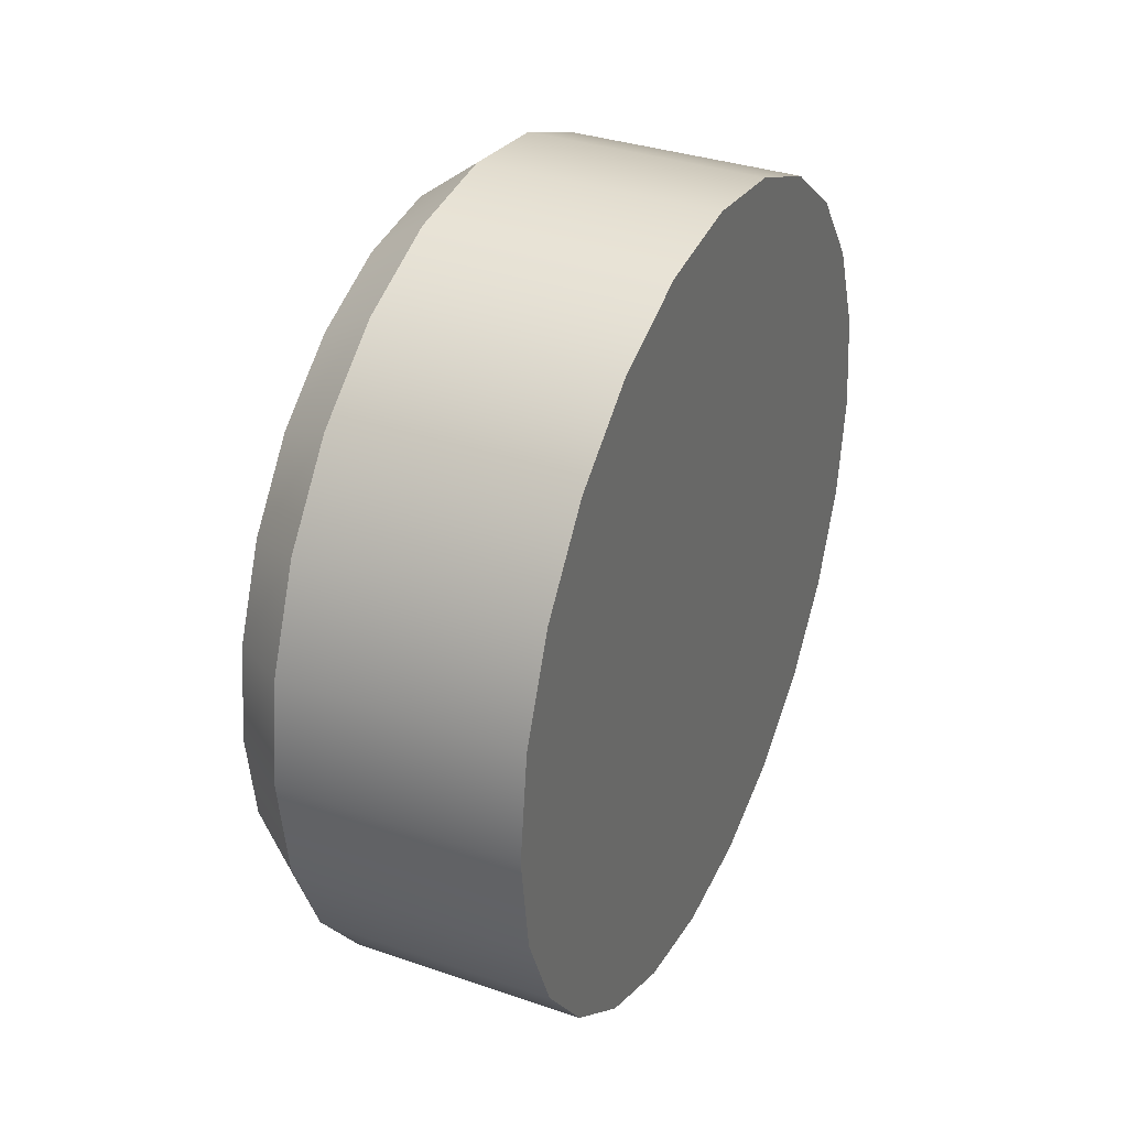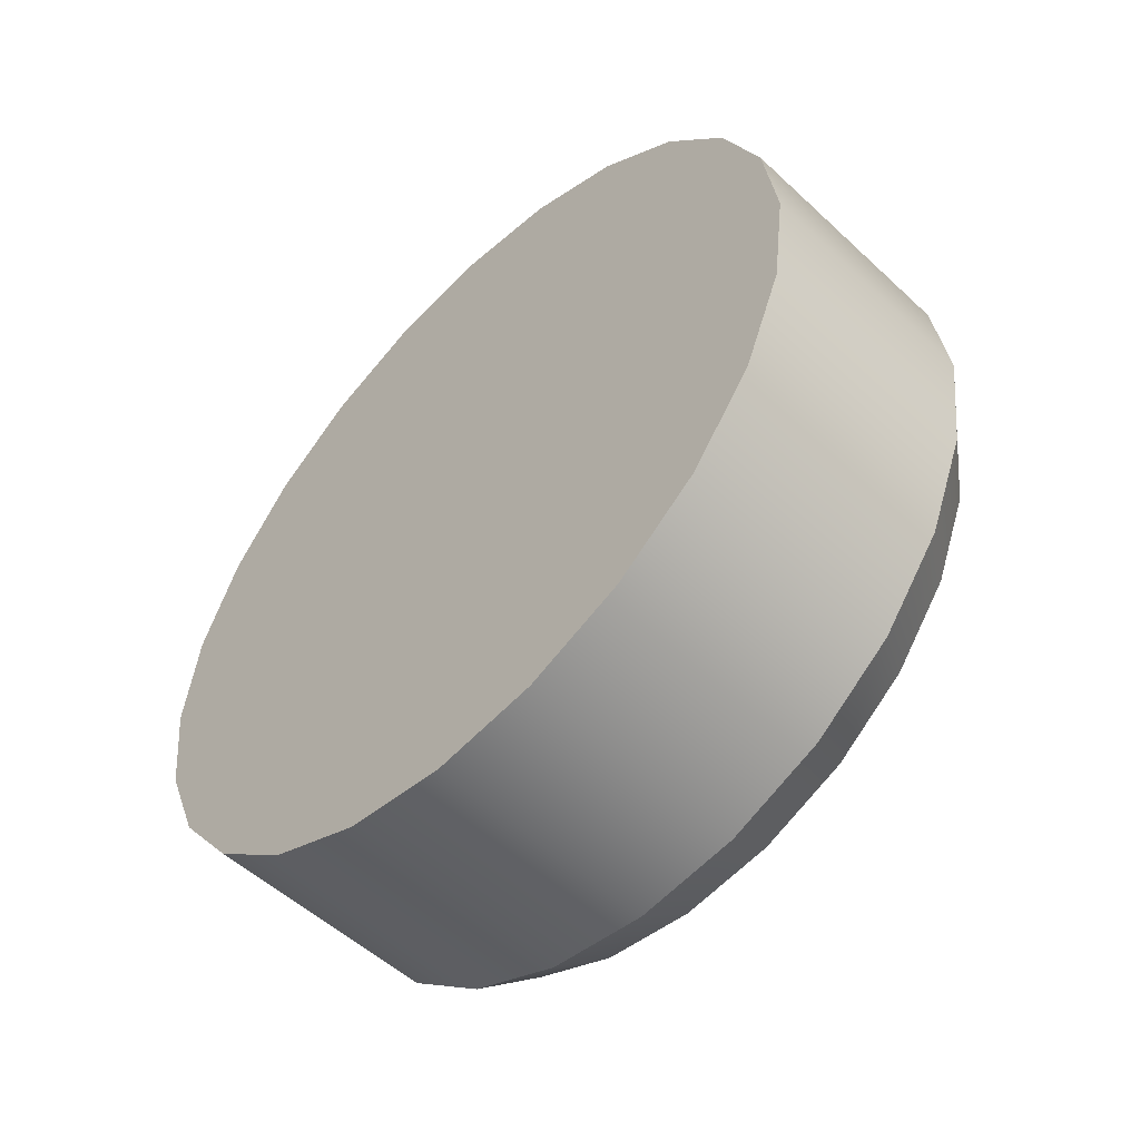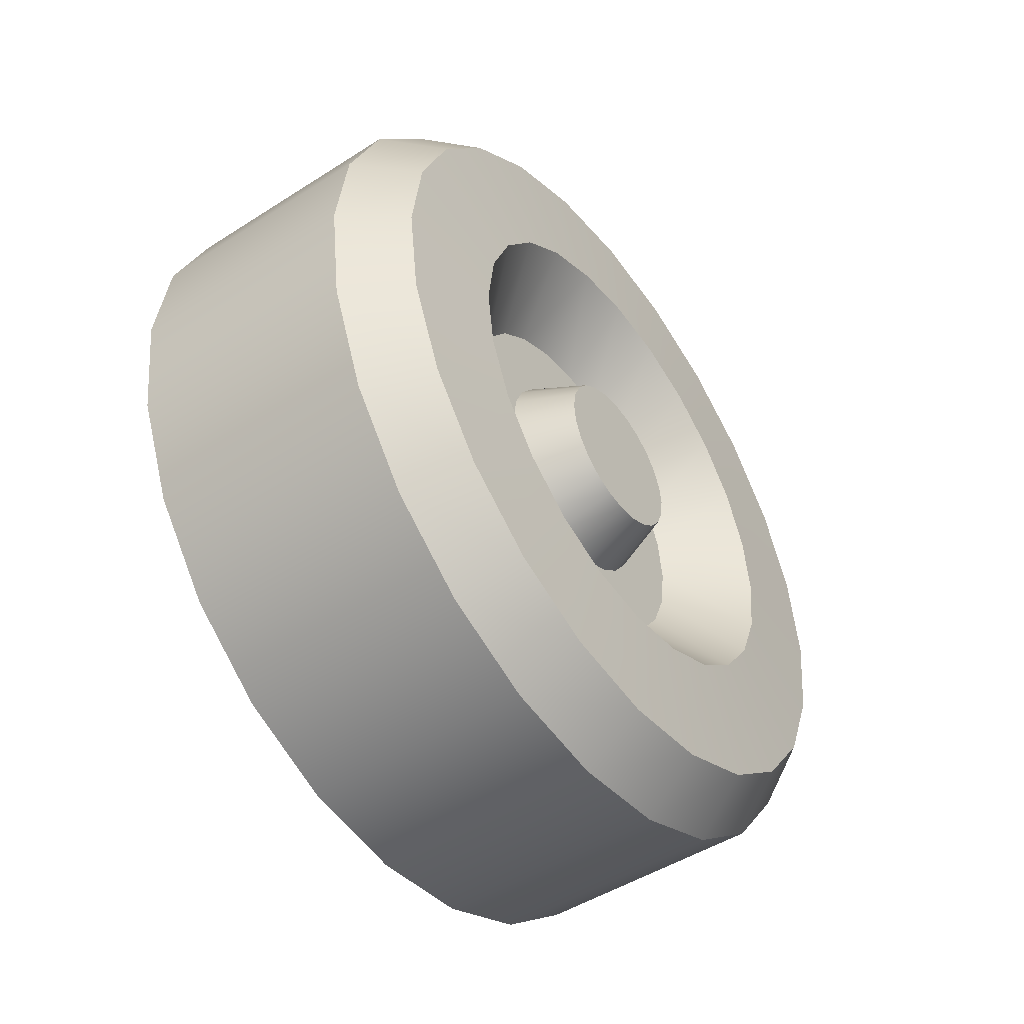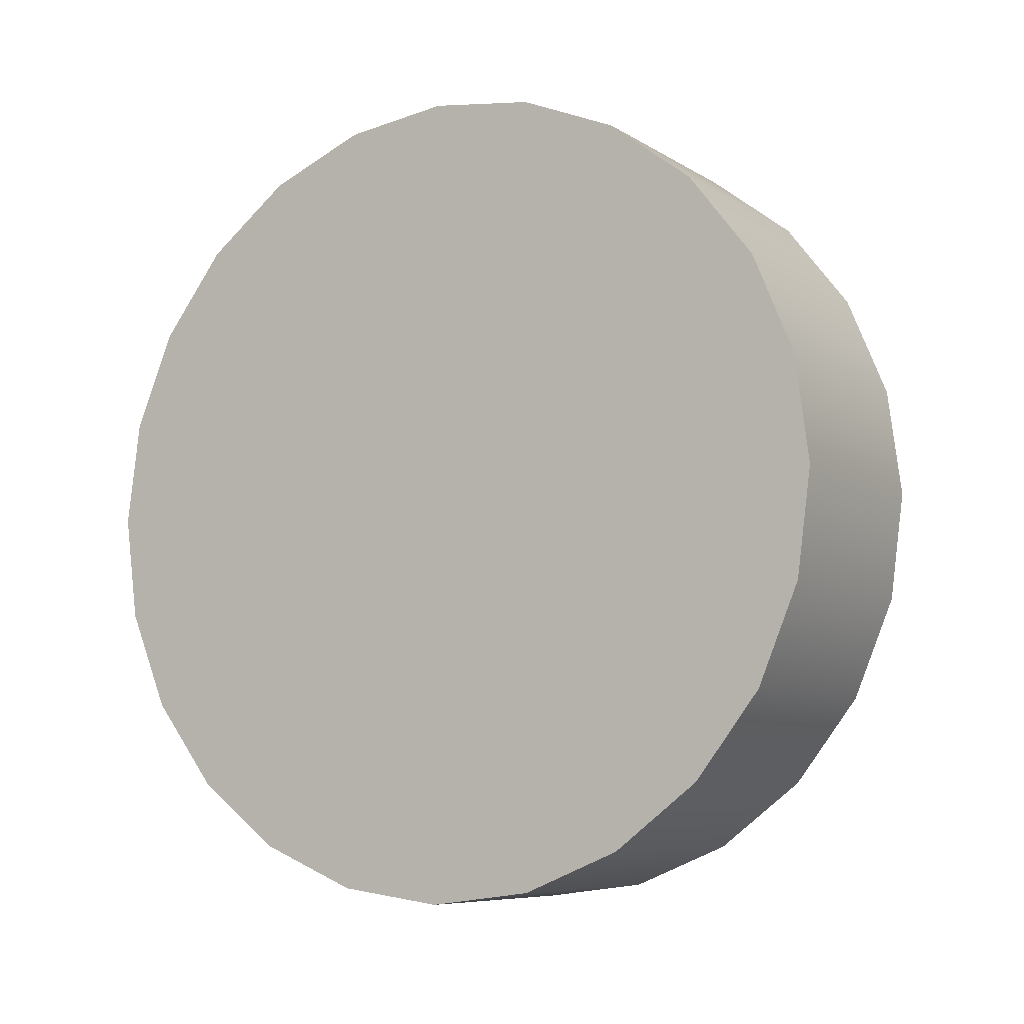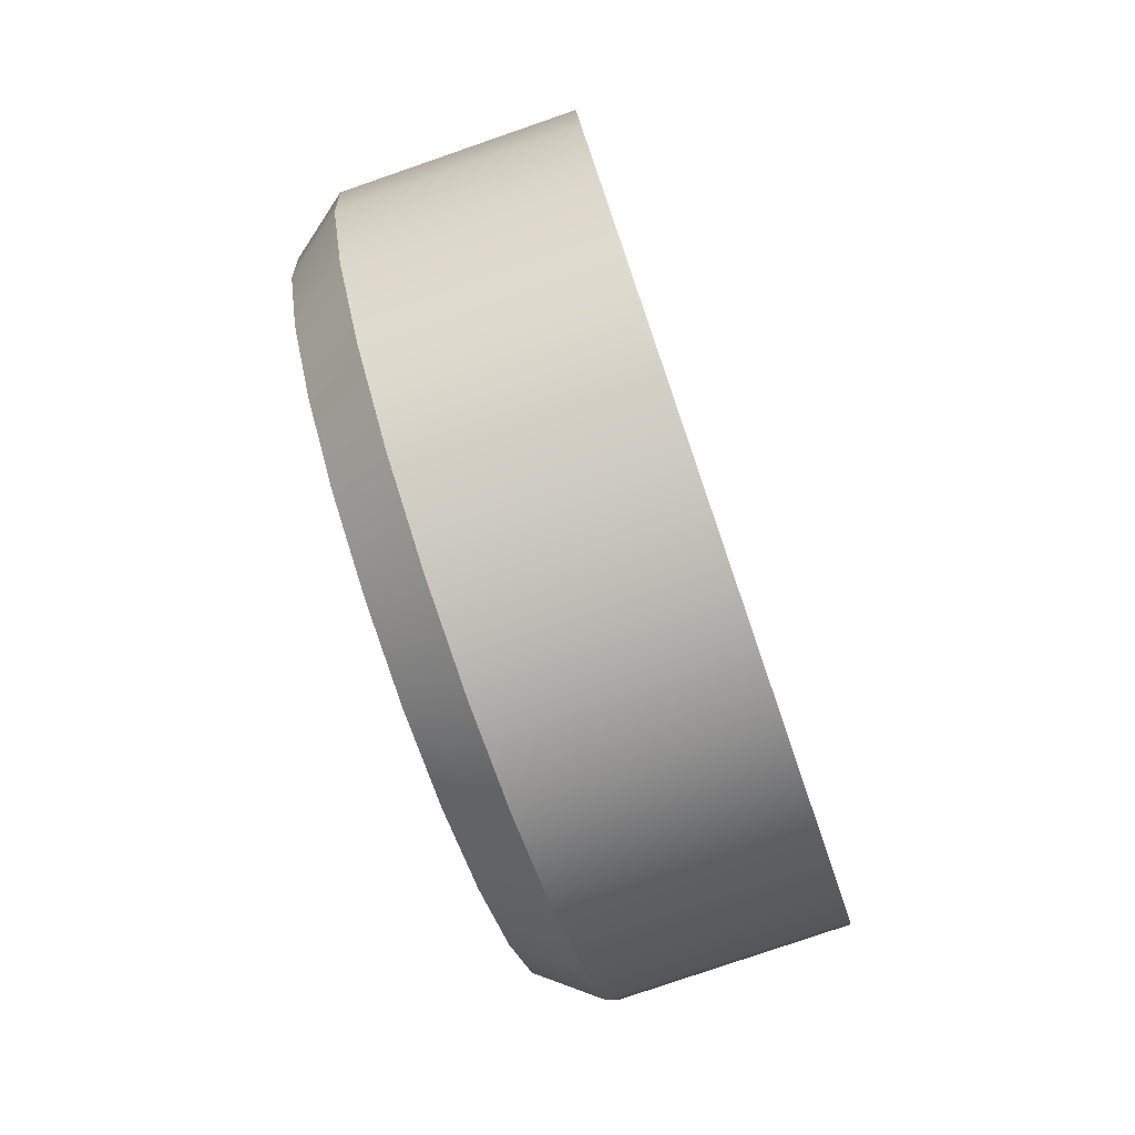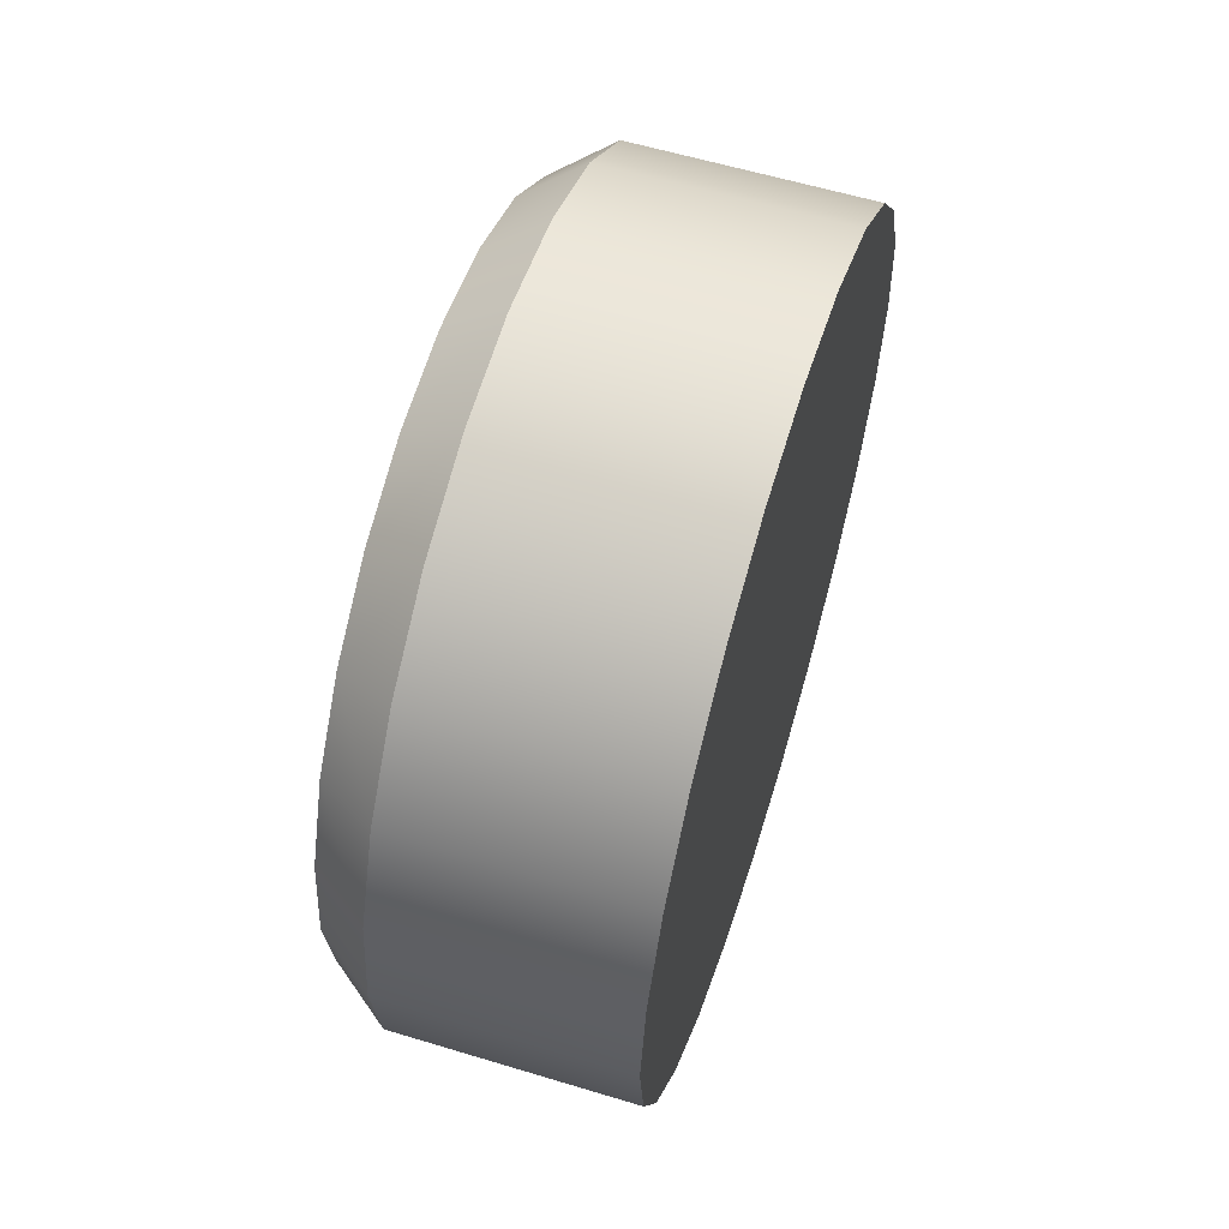
<metadata>
{"format":"obj","ext":"obj","renderer":"f3d","projection":"perspective","resolution":1024,"background":"white","views":[{"elev":34.6,"azim":-155.3,"up":"+Z"},{"elev":-53.4,"azim":-44.7,"up":"+Y"},{"elev":-47.9,"azim":35.7,"up":"+Y"},{"elev":-7.5,"azim":-58.9,"up":"+Y"},{"elev":-78.9,"azim":-161.0,"up":"+Y"},{"elev":59.2,"azim":-162.7,"up":"+Y"}]}
</metadata>
<code>
g wheelBlack
v 1 1.204 0.3225
v 0.8 1.352 0.3623
v 1 1.246 -8.23e-13
v 0.8 1.4 -6.569e-13
v 0.8 -4.512e-16 1.4
v 1.155e-12 -4.512e-16 1.4
v 0.8 0.3623 1.352
v 1.112e-12 0.3623 1.352
v 1 0.3225 -1.204
v 1 0.623 -1.079
v 0.8 0.3623 -1.352
v 0.8 0.7 -1.212
v 0 1.4 0
v 0.8 1.352 -0.3623
v -2.96e-13 1.352 -0.3623
v 0.8 0.9899 0.9899
v 8.158e-13 0.9899 0.9899
v 0.8 1.212 0.7
v 5.775e-13 1.212 0.7
v 0.8 -1.4 -6.569e-13
v 0.8 -1.352 -0.3623
v 0 -1.4 0
v -2.96e-13 -1.352 -0.3623
v 0.8 -0.9899 0.9899
v 8.158e-13 -0.9899 0.9899
v 0.8 -0.7 1.212
v 9.962e-13 -0.7 1.212
v 0.8 -1.212 0.7
v 0.8 -1.352 0.3623
v 5.775e-13 -1.212 0.7
v 2.96e-13 -1.352 0.3623
v -1.112e-12 -0.3623 -1.352
v 0.8 -0.3623 -1.352
v -1.155e-12 0 -1.4
v 0.8 0 -1.4
v 0.8 0.7 1.212
v 9.962e-13 0.7 1.212
v -8.158e-13 -0.9899 -0.9899
v 0.8 -0.9899 -0.9899
v -9.962e-13 -0.7 -1.212
v 0.8 -0.7 -1.212
v -1.112e-12 0.3623 -1.352
v -9.962e-13 0.7 -1.212
v -8.158e-13 0.9899 -0.9899
v 0.8 0.9899 -0.9899
v 0.8 -0.3623 1.352
v 1.112e-12 -0.3623 1.352
v 1 -0.3225 1.204
v 1 -4.512e-16 1.246
v 1 1.079 -0.623
v 0.8 1.212 -0.7
v 1 0.8811 -0.8811
v 1 1.079 0.623
v 0.8 -1.212 -0.7
v -5.775e-13 -1.212 -0.7
v -5.775e-13 1.212 -0.7
v 1 -1.204 -0.3225
v 1 -1.079 -0.623
v 1 -0.8811 -0.8811
v 1 -0.623 -1.079
v 1.019 -0.2185 -0.8156
v 1.019 -0.4222 -0.7313
v 0.781 -0.1545 -0.5767
v 0.781 -0.2985 -0.5171
v 1 -1.246 -8.23e-13
v 1 -1.079 0.623
v 1 -1.204 0.3225
v 1.019 0.2185 -0.8156
v 0.781 0.1545 -0.5767
v 1.019 0.4222 -0.7313
v 0.781 0.2985 -0.5171
v 2.96e-13 1.352 0.3623
v 1 0.3225 1.204
v 1 -0.623 1.079
v 1.019 -1.805e-15 -0.8444
v 0.781 -1.579e-15 -0.5971
v 1 -0.8811 0.8811
v 1 0.623 1.079
v 1 0.8811 0.8811
v 1 -0.3225 -1.204
v 0.781 -0.4222 0.4222
v 1.019 -0.5971 0.5971
v 0.781 -0.2985 0.5171
v 1.019 -0.4222 0.7313
v 1.019 0.7313 -0.4222
v 0.781 0.5171 -0.2985
v 1.019 0.8156 -0.2185
v 0.781 0.5767 -0.1545
v 0.781 -0.1545 0.5767
v 1.019 -0.2185 0.8156
v 0.781 -4.512e-16 0.5971
v 1.019 -4.512e-16 0.8444
v 0.781 0.5171 0.2985
v 0.781 0.4222 0.4222
v 1.019 0.7313 0.4222
v 1.019 0.5971 0.5971
v 0.781 0.2985 0.5171
v 1.019 0.4222 0.7313
v 1.019 -0.7313 -0.4222
v 1.019 -0.8156 -0.2185
v 0.781 -0.5171 -0.2985
v 0.781 -0.5767 -0.1545
v 0.781 0.1545 0.5767
v 1.019 0.2185 0.8156
v 1.019 -0.8444 -8.266e-13
v 1.019 -0.8156 0.2185
v 0.781 -0.5971 -6.281e-13
v 0.781 -0.5767 0.1545
v 0.781 -0.5171 0.2985
v 1.019 -0.7313 0.4222
v 1.019 -0.5971 -0.5971
v 0.781 -0.4222 -0.4222
v 1 -2.256e-16 -1.246
v 1 1.204 -0.3225
v 1.019 0.8444 -8.266e-13
v 0.781 0.5971 -6.281e-13
v 1.019 0.8156 0.2185
v 0.781 0.5767 0.1545
v 0.781 0.4222 -0.4222
v 0.781 -1.579e-15 -0.3656
v 0.781 0.09461 -0.3531
v 0.781 0.1828 -0.3166
v 0.781 0.2585 -0.2585
v 0.781 0.3166 -0.1828
v 0.781 0.3531 -0.09461
v 0.781 0.3656 -6.281e-13
v 0.781 0.3531 0.09461
v 0.781 0.3166 0.1828
v 0.781 0.2585 0.2585
v 0.781 0.1828 0.3166
v 0.781 0.09461 0.3531
v 0.781 -6.768e-16 0.3656
v 0.781 -0.09461 0.3531
v 0.781 -0.1828 0.3166
v 0.781 -0.2585 0.2585
v 0.781 -0.3166 0.1828
v 0.781 -0.3531 0.09461
v 0.781 -0.3656 -6.263e-13
v 0.781 -0.3531 -0.09461
v 0.781 -0.3166 -0.1828
v 0.781 -0.2585 -0.2585
v 0.781 -0.1828 -0.3166
v 0.781 -0.09461 -0.3531
v 1.019 0.5971 -0.5971
v 0.981 -3.798e-12 -0.2815
v 0.981 -0.07285 -0.2719
v 0.981 0.07285 -0.2719
v 0.981 0.1407 -0.2438
v 0.981 -0.1407 -0.2438
v 0.981 0.199 -0.199
v 0.981 -0.199 -0.199
v 0.981 0.2438 -0.1407
v 0.981 -0.2438 -0.1407
v 0.981 0.2719 -0.07285
v 0.981 -0.2719 -0.07285
v 0.981 0.2815 1.396e-10
v 0.981 -0.2815 1.396e-10
v 0.981 0.2719 0.07285
v 0.981 -0.2719 0.07285
v 0.981 0.2438 0.1407
v 0.981 -0.2438 0.1407
v 0.981 0.199 0.199
v 0.981 -0.199 0.199
v 0.981 0.1407 0.2438
v 0.981 -0.1407 0.2438
v 0.981 0.07285 0.2719
v 0.981 -0.07285 0.2719
v 0.981 -3.798e-12 0.2815
f 2 1 3
f 3 4 2
f 6 5 7
f 7 8 6
f 10 9 11
f 11 12 10
f 13 4 14
f 14 15 13
f 17 16 18
f 18 19 17
f 21 20 22
f 22 23 21
f 25 24 26
f 26 27 25
f 29 28 30
f 30 31 29
f 33 32 34
f 34 35 33
f 8 7 36
f 36 37 8
f 39 38 40
f 40 41 39
f 35 34 42
f 42 11 35
f 20 29 31
f 31 22 20
f 12 43 44
f 44 45 12
f 47 46 5
f 5 6 47
f 28 24 25
f 25 30 28
f 27 26 46
f 46 47 27
f 5 46 48
f 48 49 5
f 51 50 52
f 52 45 51
f 37 36 16
f 16 17 37
f 18 53 1
f 1 2 18
f 39 54 55
f 55 38 39
f 15 14 51
f 51 56 15
f 58 57 21
f 21 54 58
f 59 39 41
f 41 60 59
f 62 61 63
f 63 64 62
f 54 21 23
f 23 55 54
f 57 65 20
f 20 21 57
f 56 51 45
f 45 44 56
f 67 66 28
f 28 29 67
f 69 68 70
f 70 71 69
f 19 18 2
f 2 72 19
f 5 49 73
f 73 7 5
f 41 40 32
f 32 33 41
f 46 26 74
f 74 48 46
f 11 42 43
f 43 12 11
f 61 75 76
f 76 63 61
f 26 24 77
f 77 74 26
f 36 78 79
f 79 16 36
f 76 75 68
f 68 69 76
f 60 41 33
f 33 80 60
f 66 77 24
f 24 28 66
f 82 81 83
f 83 84 82
f 86 85 87
f 87 88 86
f 90 89 91
f 91 92 90
f 84 83 89
f 89 90 84
f 59 58 54
f 54 39 59
f 94 93 95
f 95 96 94
f 97 94 96
f 96 98 97
f 72 2 4
f 4 13 72
f 100 99 101
f 101 102 100
f 65 67 29
f 29 20 65
f 91 103 104
f 104 92 91
f 106 105 107
f 107 108 106
f 42 34 32
f 32 40 42
f 40 43 42
f 40 38 43
f 38 44 43
f 38 55 44
f 55 56 44
f 55 23 56
f 23 15 56
f 23 22 15
f 22 13 15
f 22 31 13
f 31 72 13
f 31 30 72
f 30 19 72
f 30 25 19
f 25 17 19
f 25 27 17
f 27 37 17
f 27 47 37
f 47 8 37
f 47 6 8
f 16 79 53
f 53 18 16
f 105 100 102
f 102 107 105
f 106 108 109
f 109 110 106
f 99 111 112
f 112 101 99
f 103 97 98
f 98 104 103
f 80 33 35
f 35 113 80
f 4 3 114
f 114 14 4
f 88 87 115
f 115 116 88
f 116 115 117
f 117 118 116
f 63 76 69
f 69 71 63
f 71 64 63
f 71 119 64
f 119 112 64
f 119 86 112
f 86 120 112
f 86 121 120
f 86 122 121
f 86 123 122
f 86 88 123
f 88 124 123
f 88 125 124
f 88 116 125
f 116 126 125
f 116 118 126
f 118 127 126
f 118 128 127
f 118 93 128
f 93 129 128
f 93 130 129
f 93 94 130
f 94 131 130
f 94 132 131
f 132 94 81
f 133 132 81
f 134 133 81
f 134 81 109
f 135 134 109
f 136 135 109
f 136 109 108
f 137 136 108
f 138 137 108
f 138 108 107
f 139 138 107
f 139 107 102
f 140 139 102
f 141 140 102
f 141 102 101
f 142 141 101
f 143 142 101
f 120 143 101
f 101 112 120
f 94 97 81
f 97 83 81
f 97 103 83
f 103 89 83
f 103 91 89
f 71 70 144
f 144 119 71
f 110 109 81
f 81 82 110
f 93 118 117
f 117 95 93
f 7 73 78
f 78 36 7
f 9 113 35
f 35 11 9
f 14 114 50
f 50 51 14
f 111 62 64
f 64 112 111
f 119 144 85
f 85 86 119
f 52 10 12
f 12 45 52
f 144 52 50
f 50 85 144
f 85 50 114
f 114 87 85
f 87 114 3
f 3 115 87
f 117 115 3
f 3 1 117
f 95 117 1
f 1 53 95
f 96 95 53
f 53 79 96
f 98 96 79
f 79 78 98
f 104 98 78
f 78 73 104
f 92 104 73
f 73 49 92
f 48 90 92
f 92 49 48
f 74 84 90
f 90 48 74
f 77 82 84
f 84 74 77
f 66 110 82
f 82 77 66
f 67 106 110
f 110 66 67
f 65 105 106
f 106 67 65
f 65 57 100
f 100 105 65
f 57 58 99
f 99 100 57
f 58 59 111
f 111 99 58
f 59 60 62
f 62 111 59
f 60 80 61
f 61 62 60
f 80 113 75
f 75 61 80
f 75 113 9
f 9 68 75
f 68 9 10
f 10 70 68
f 70 10 52
f 52 144 70
f 146 145 147
f 147 148 146
f 148 149 146
f 148 150 149
f 150 151 149
f 150 152 151
f 152 153 151
f 152 154 153
f 154 155 153
f 154 156 155
f 156 157 155
f 156 158 157
f 158 159 157
f 158 160 159
f 160 161 159
f 160 162 161
f 162 163 161
f 162 164 163
f 164 165 163
f 164 166 165
f 166 167 165
f 166 168 167
f 130 164 162
f 162 129 130
f 132 168 166
f 166 131 132
f 132 133 167
f 167 168 132
f 131 166 164
f 164 130 131
f 159 161 136
f 136 137 159
f 133 134 165
f 165 167 133
f 161 163 135
f 135 136 161
f 134 135 163
f 163 165 134
f 157 159 137
f 137 138 157
f 153 155 139
f 139 140 153
f 155 157 138
f 138 139 155
f 151 153 140
f 140 141 151
f 151 141 142
f 142 149 151
f 149 142 143
f 143 146 149
f 146 143 120
f 120 145 146
f 147 145 120
f 120 121 147
f 126 156 154
f 154 125 126
f 127 158 156
f 156 126 127
f 125 154 152
f 152 124 125
f 128 160 158
f 158 127 128
f 150 148 122
f 122 123 150
f 148 147 121
f 121 122 148
f 124 152 150
f 150 123 124
f 129 162 160
f 160 128 129

</code>
